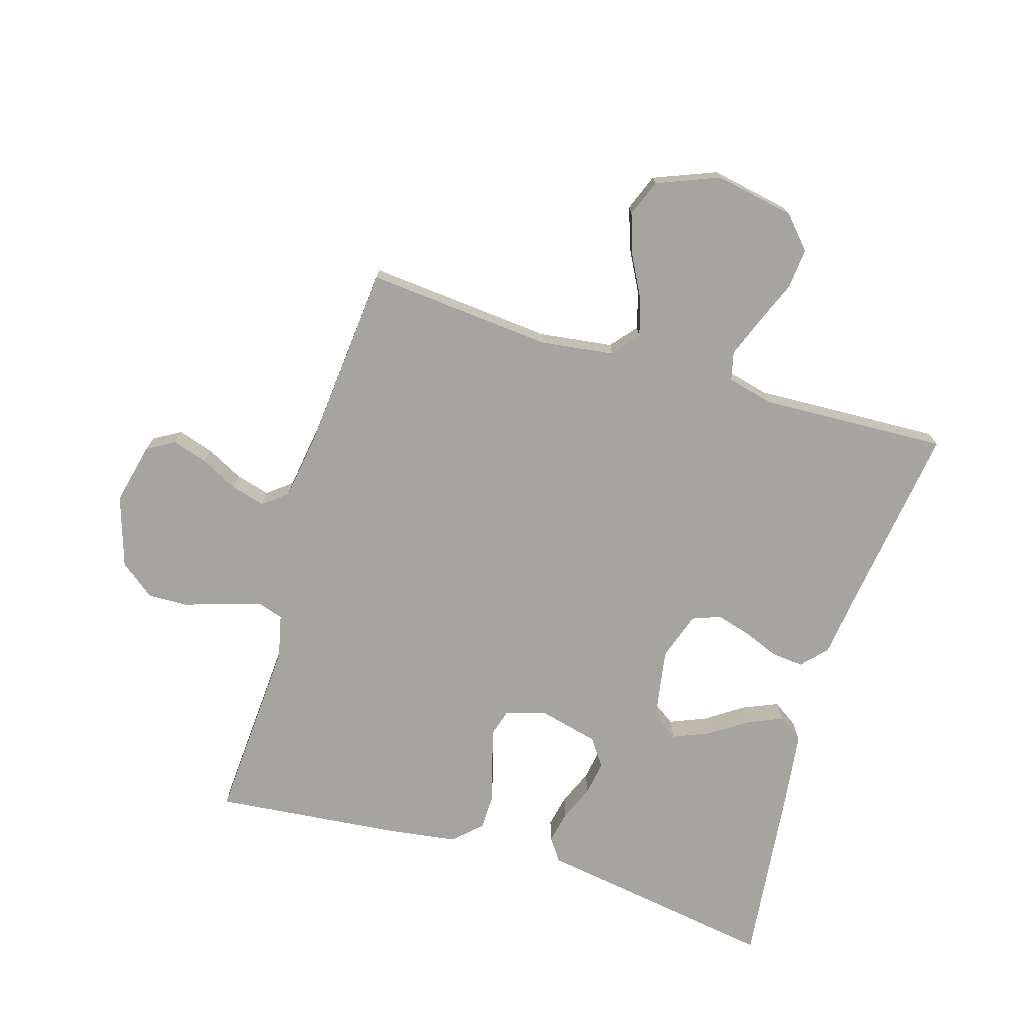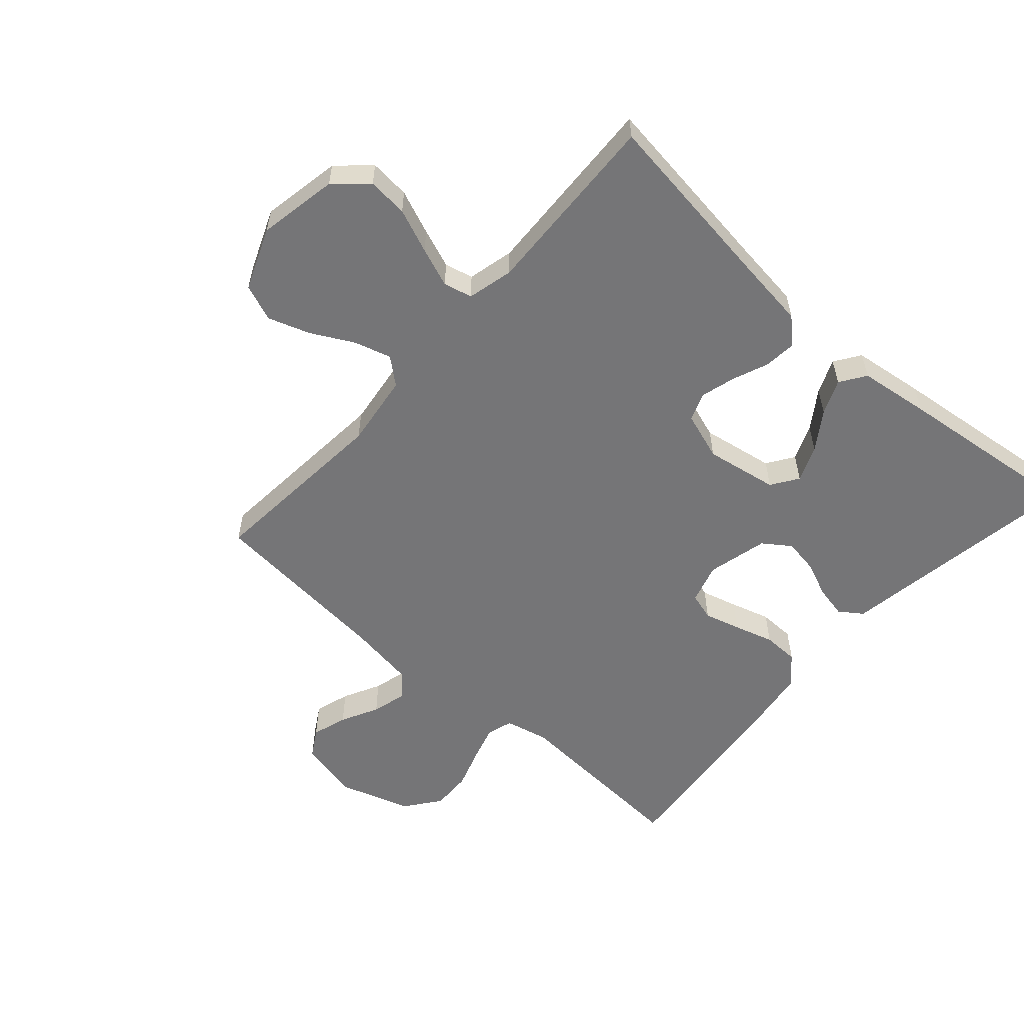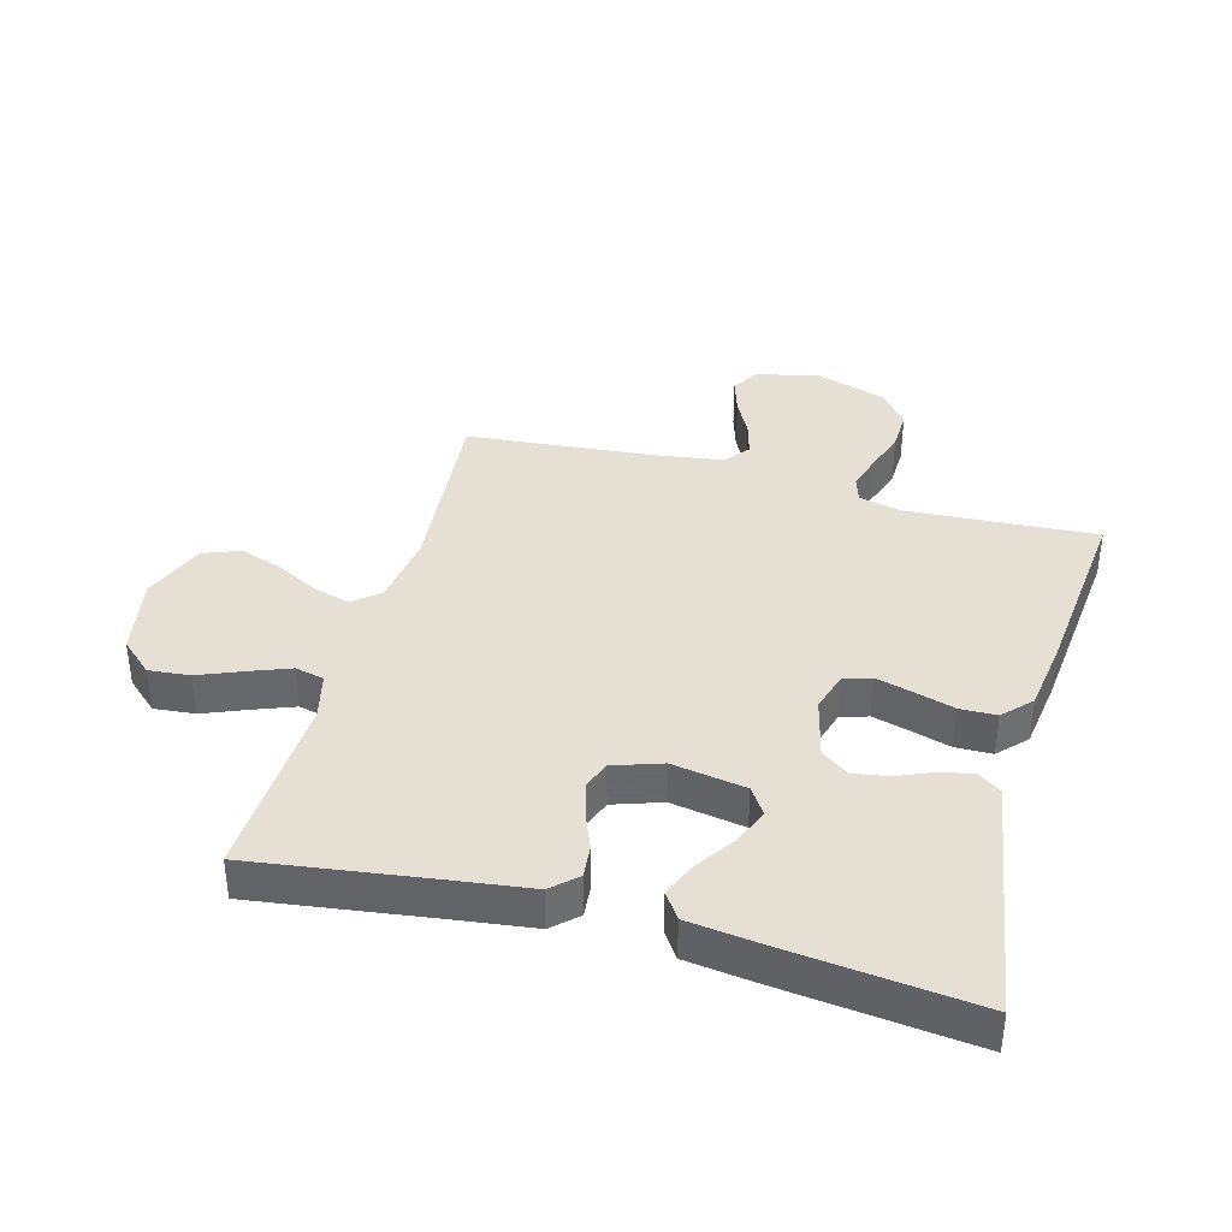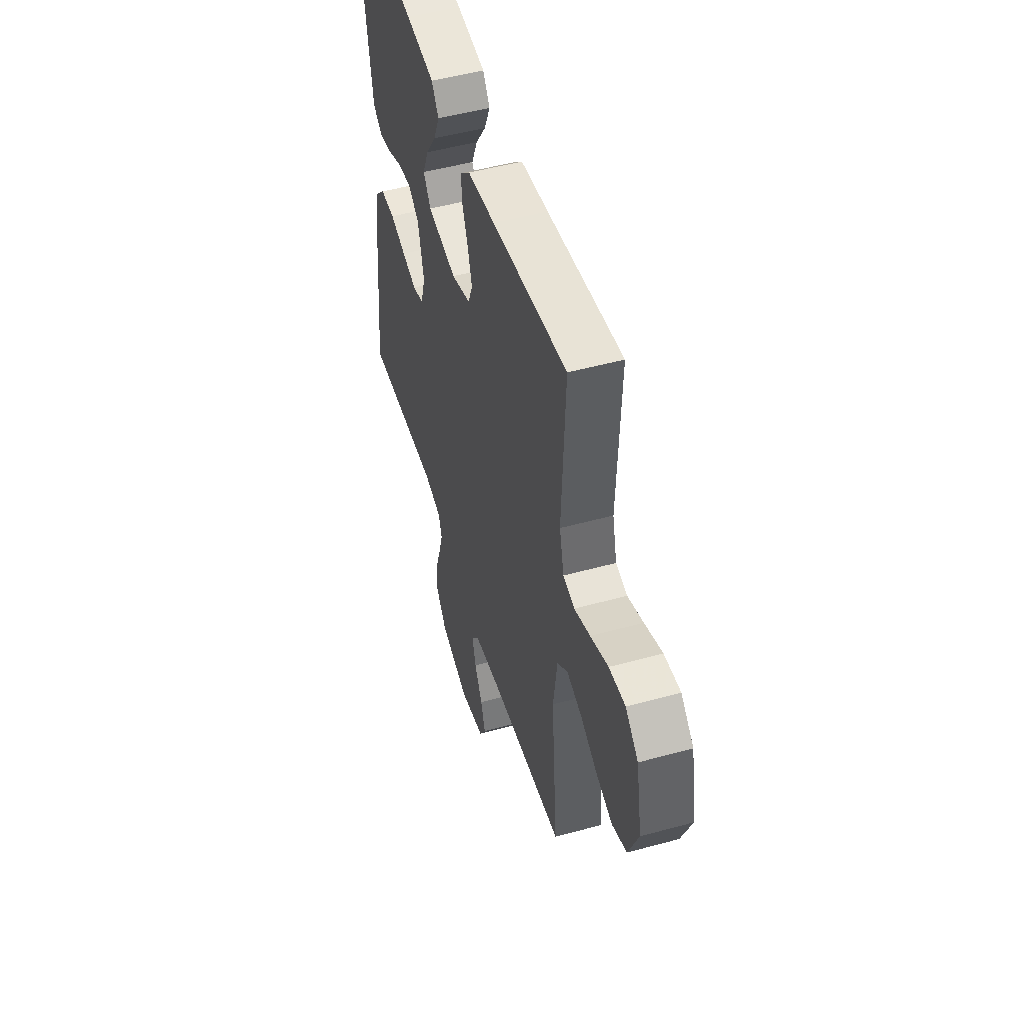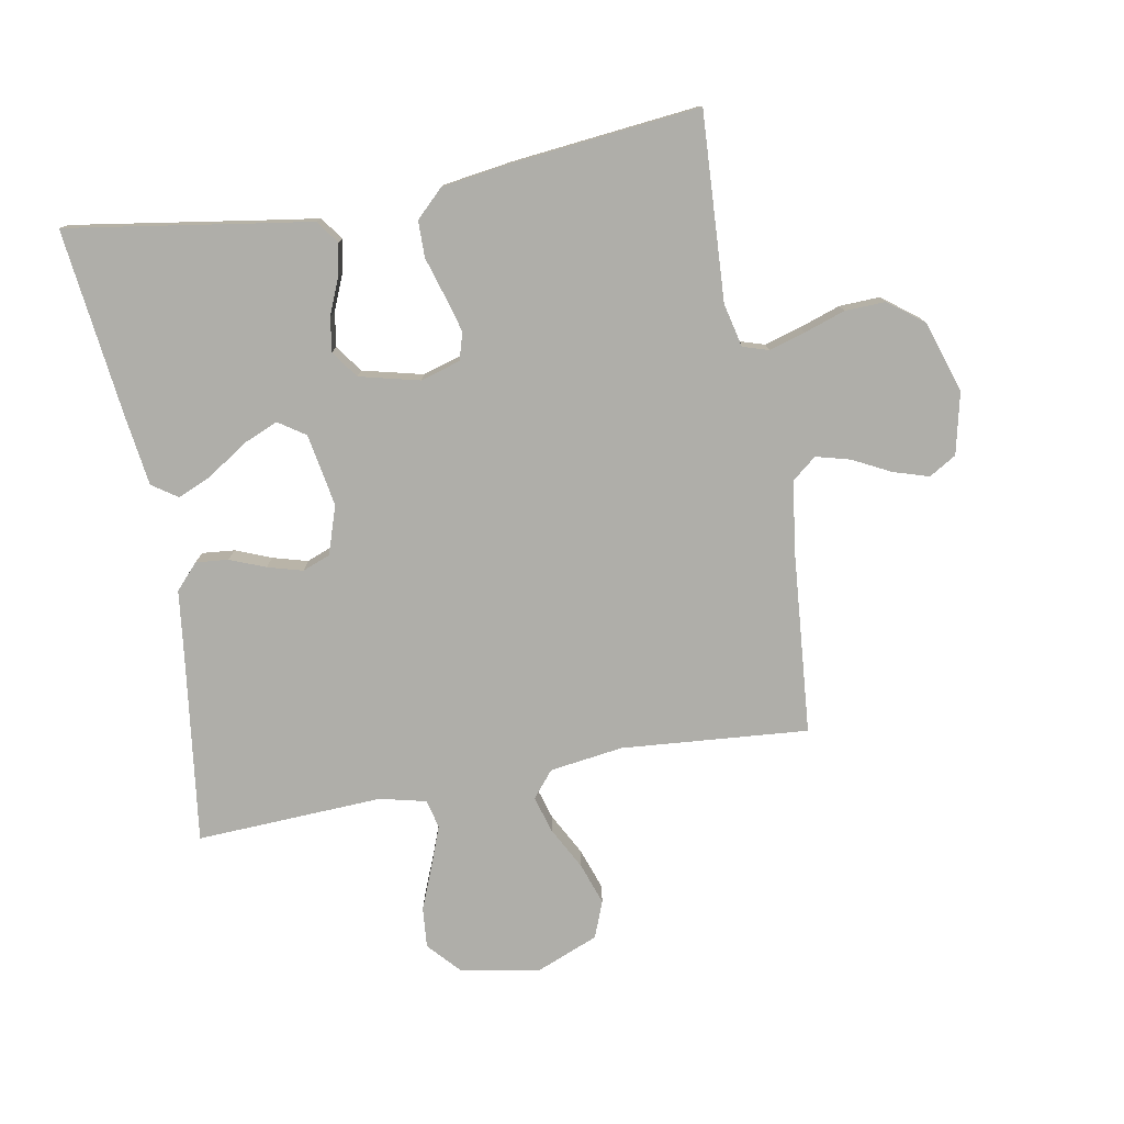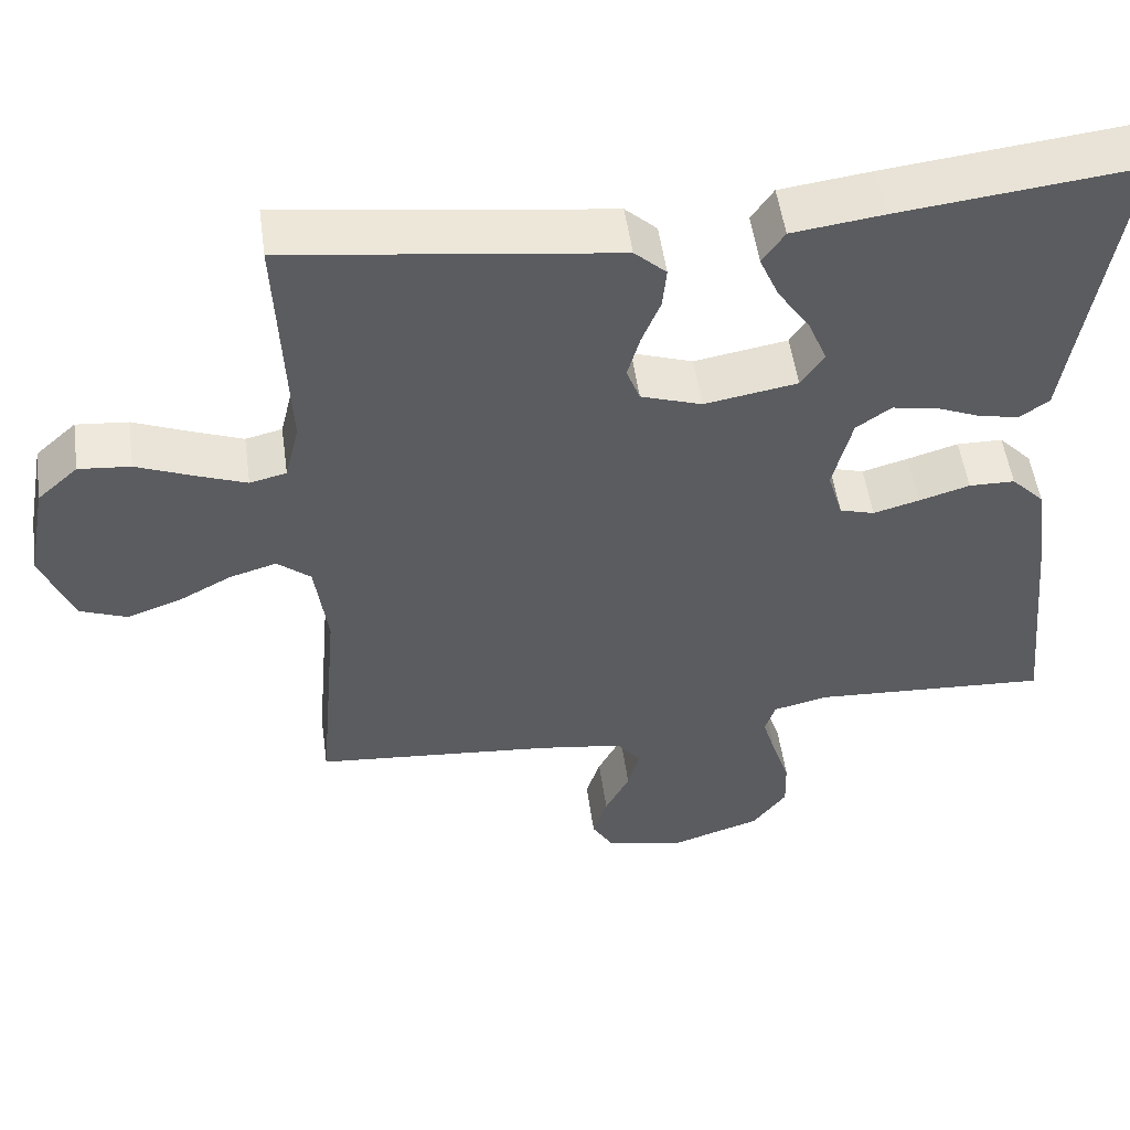
<metadata>
{"format":"obj","ext":"obj","renderer":"f3d","projection":"perspective","resolution":1024,"background":"white","views":[{"elev":-73.5,"azim":-106.8,"up":"+Y"},{"elev":-56.6,"azim":-41.5,"up":"+Y"},{"elev":38.0,"azim":15.3,"up":"+Y"},{"elev":50.7,"azim":-106.7,"up":"+Z"},{"elev":-77.5,"azim":100.5,"up":"+Y"},{"elev":52.3,"azim":-7.9,"up":"+Z"}]}
</metadata>
<code>
v -0.5 0.07 -0.5
v -0.474 0.07 -0.2
v -0.49 0.07 -0.082
v -0.532 0.07 -0.047
v -0.591 0.07 -0.064
v -0.659 0.07 -0.1
v -0.726 0.07 -0.123
v -0.785 0.07 -0.1
v -0.825 0.07 0
v -0.801 0.07 0.128
v -0.75 0.07 0.174
v -0.685 0.07 0.168
v -0.614 0.07 0.139
v -0.551 0.07 0.115
v -0.505 0.07 0.126
v -0.487 0.07 0.2
v -0.5 0.07 0.5
v -0.2 0.07 0.459
v -0.09 0.07 0.445
v -0.05 0.07 0.408
v -0.055 0.07 0.356
v -0.078 0.07 0.299
v -0.094 0.07 0.243
v -0.077 0.07 0.198
v 0 0.07 0.172
v 0.117 0.07 0.192
v 0.146 0.07 0.235
v 0.122 0.07 0.293
v 0.081 0.07 0.354
v 0.057 0.07 0.41
v 0.085 0.07 0.451
v 0.2 0.07 0.466
v 0.5 0.07 0.5
v 0.452 0.07 0.2
v 0.438 0.07 0.11
v 0.401 0.07 0.084
v 0.349 0.07 0.095
v 0.292 0.07 0.119
v 0.237 0.07 0.128
v 0.193 0.07 0.097
v 0.169 0.07 0
v 0.188 0.07 -0.064
v 0.232 0.07 -0.077
v 0.29 0.07 -0.061
v 0.354 0.07 -0.042
v 0.412 0.07 -0.043
v 0.454 0.07 -0.087
v 0.47 0.07 -0.2
v 0.5 0.07 -0.5
v 0.2 0.07 -0.482
v 0.13 0.07 -0.498
v 0.117 0.07 -0.539
v 0.134 0.07 -0.597
v 0.156 0.07 -0.663
v 0.158 0.07 -0.728
v 0.115 0.07 -0.784
v 0 0.07 -0.821
v -0.099 0.07 -0.798
v -0.125 0.07 -0.754
v -0.107 0.07 -0.697
v -0.076 0.07 -0.637
v -0.061 0.07 -0.582
v -0.092 0.07 -0.543
v -0.2 0.07 -0.527
v -0.5 0 -0.5
v -0.474 0 -0.2
v -0.49 0 -0.082
v -0.532 0 -0.047
v -0.591 0 -0.064
v -0.659 0 -0.1
v -0.726 0 -0.123
v -0.785 0 -0.1
v -0.825 0 0
v -0.801 0 0.128
v -0.75 0 0.174
v -0.685 0 0.168
v -0.614 0 0.139
v -0.551 0 0.115
v -0.505 0 0.126
v -0.487 0 0.2
v -0.5 0 0.5
v -0.2 0 0.459
v -0.09 0 0.445
v -0.05 0 0.408
v -0.055 0 0.356
v -0.078 0 0.299
v -0.094 0 0.243
v -0.077 0 0.198
v 0 0 0.172
v 0.117 0 0.192
v 0.146 0 0.235
v 0.122 0 0.293
v 0.081 0 0.354
v 0.057 0 0.41
v 0.085 0 0.451
v 0.2 0 0.466
v 0.5 0 0.5
v 0.452 0 0.2
v 0.438 0 0.11
v 0.401 0 0.084
v 0.349 0 0.095
v 0.292 0 0.119
v 0.237 0 0.128
v 0.193 0 0.097
v 0.169 0 0
v 0.188 0 -0.064
v 0.232 0 -0.077
v 0.29 0 -0.061
v 0.354 0 -0.042
v 0.412 0 -0.043
v 0.454 0 -0.087
v 0.47 0 -0.2
v 0.5 0 -0.5
v 0.2 0 -0.482
v 0.13 0 -0.498
v 0.117 0 -0.539
v 0.134 0 -0.597
v 0.156 0 -0.663
v 0.158 0 -0.728
v 0.115 0 -0.784
v 0 0 -0.821
v -0.099 0 -0.798
v -0.125 0 -0.754
v -0.107 0 -0.697
v -0.076 0 -0.637
v -0.061 0 -0.582
v -0.092 0 -0.543
v -0.2 0 -0.527
f 58 59 60 61
f 58 61 62
f 57 58 62
f 56 57 62
f 53 54 55 56
f 52 53 56 62
f 51 52 62 63
f 47 48 49 50
f 44 45 46 47
f 43 44 47 50
f 42 43 50 51
f 35 36 37 38
f 34 35 38 39
f 33 34 39
f 32 33 39 40
f 28 29 30 31
f 27 28 31 32
f 19 20 21 22
f 18 19 22 23
f 16 17 18 23
f 15 16 23 24
f 10 11 12 13
f 10 13 14
f 9 10 14
f 5 6 7 8
f 4 5 8 9
f 64 1 2
f 64 2 3
f 63 64 3
f 41 42 51 63
f 41 63 3
f 27 32 40 41
f 26 27 41
f 25 26 41 3
f 24 25 3 4
f 14 15 24
f 4 9 14 24
f 125 124 123 122
f 126 125 122
f 126 122 121
f 126 121 120
f 120 119 118 117
f 126 120 117 116
f 127 126 116 115
f 114 113 112 111
f 111 110 109 108
f 114 111 108 107
f 115 114 107 106
f 102 101 100 99
f 103 102 99 98
f 103 98 97
f 104 103 97 96
f 95 94 93 92
f 96 95 92 91
f 86 85 84 83
f 87 86 83 82
f 87 82 81 80
f 88 87 80 79
f 77 76 75 74
f 78 77 74
f 78 74 73
f 72 71 70 69
f 73 72 69 68
f 66 65 128
f 67 66 128
f 67 128 127
f 127 115 106 105
f 67 127 105
f 105 104 96 91
f 105 91 90
f 67 105 90 89
f 68 67 89 88
f 88 79 78
f 88 78 73 68
f 1 65 66 2
f 2 66 67 3
f 3 67 68 4
f 4 68 69 5
f 5 69 70 6
f 6 70 71 7
f 7 71 72 8
f 8 72 73 9
f 9 73 74 10
f 10 74 75 11
f 11 75 76 12
f 12 76 77 13
f 13 77 78 14
f 14 78 79 15
f 15 79 80 16
f 16 80 81 17
f 17 81 82 18
f 18 82 83 19
f 19 83 84 20
f 20 84 85 21
f 21 85 86 22
f 22 86 87 23
f 23 87 88 24
f 24 88 89 25
f 25 89 90 26
f 26 90 91 27
f 27 91 92 28
f 28 92 93 29
f 29 93 94 30
f 30 94 95 31
f 31 95 96 32
f 32 96 97 33
f 33 97 98 34
f 34 98 99 35
f 35 99 100 36
f 36 100 101 37
f 37 101 102 38
f 38 102 103 39
f 39 103 104 40
f 40 104 105 41
f 41 105 106 42
f 42 106 107 43
f 43 107 108 44
f 44 108 109 45
f 45 109 110 46
f 46 110 111 47
f 47 111 112 48
f 48 112 113 49
f 49 113 114 50
f 50 114 115 51
f 51 115 116 52
f 52 116 117 53
f 53 117 118 54
f 54 118 119 55
f 55 119 120 56
f 56 120 121 57
f 57 121 122 58
f 58 122 123 59
f 59 123 124 60
f 60 124 125 61
f 61 125 126 62
f 62 126 127 63
f 63 127 128 64
f 64 128 65 1

</code>
